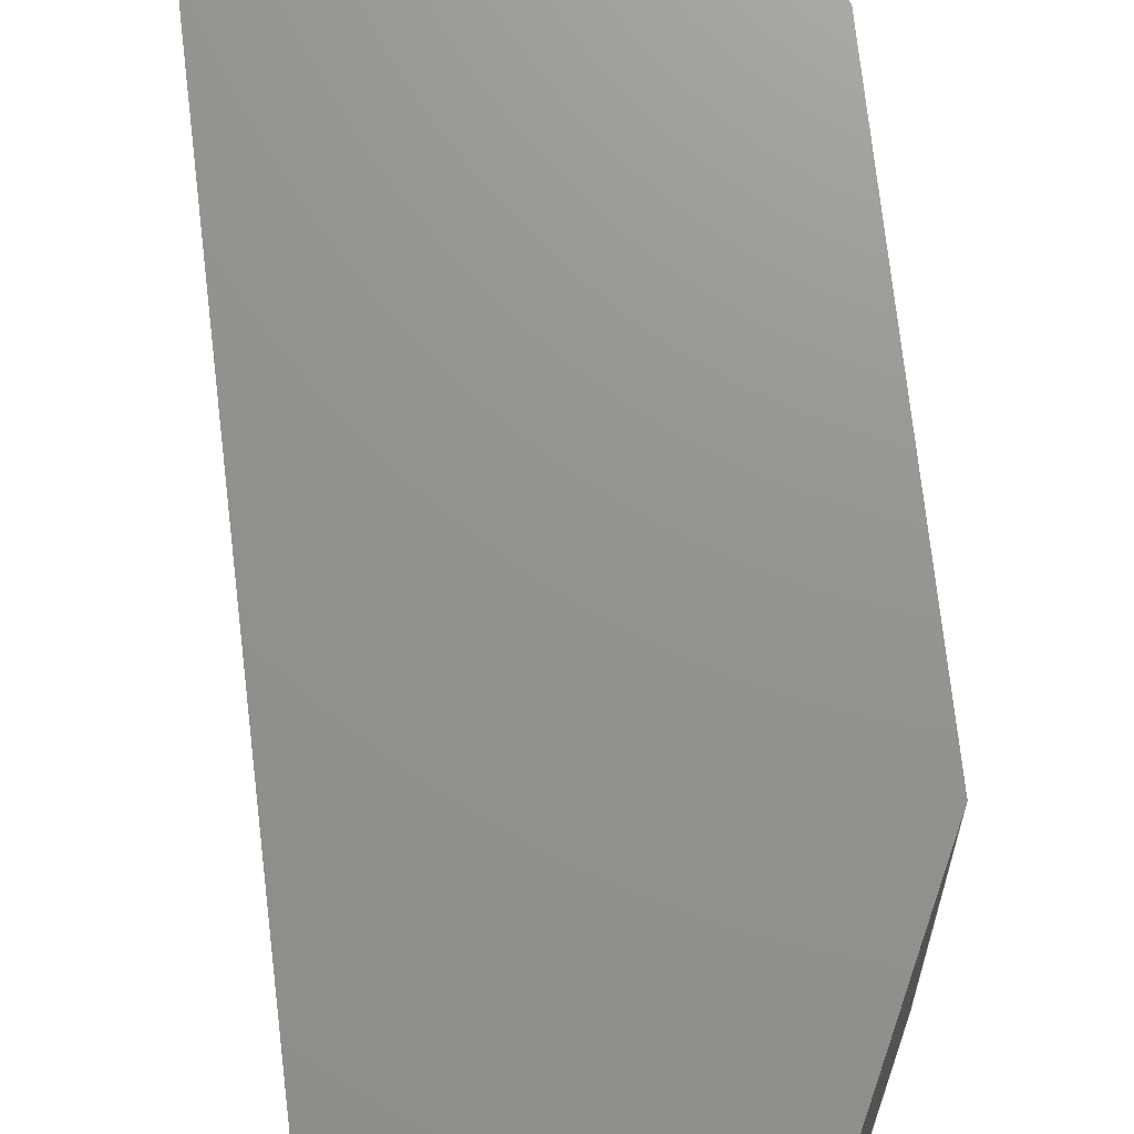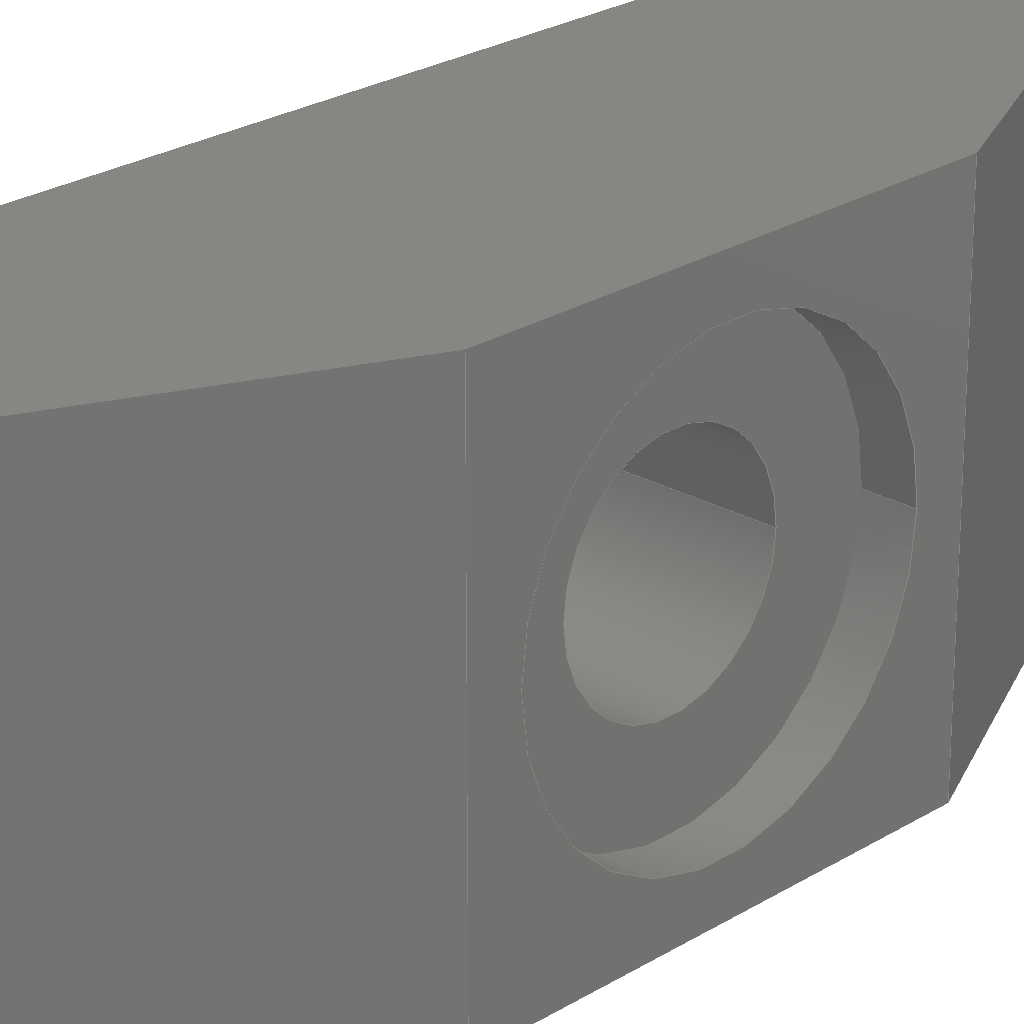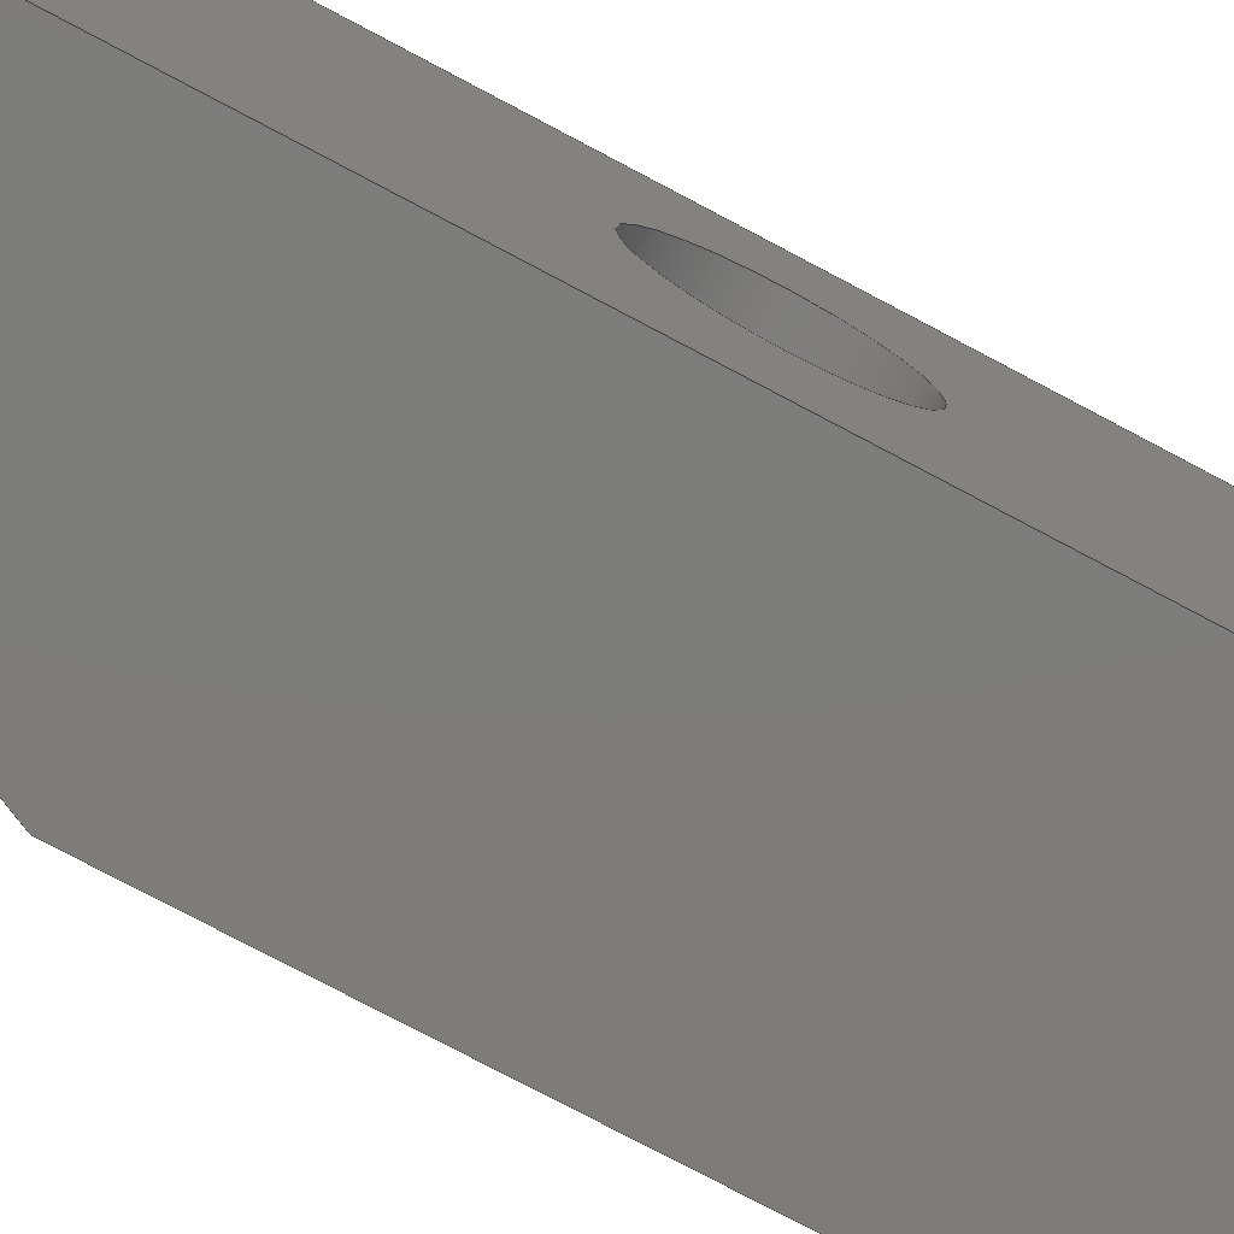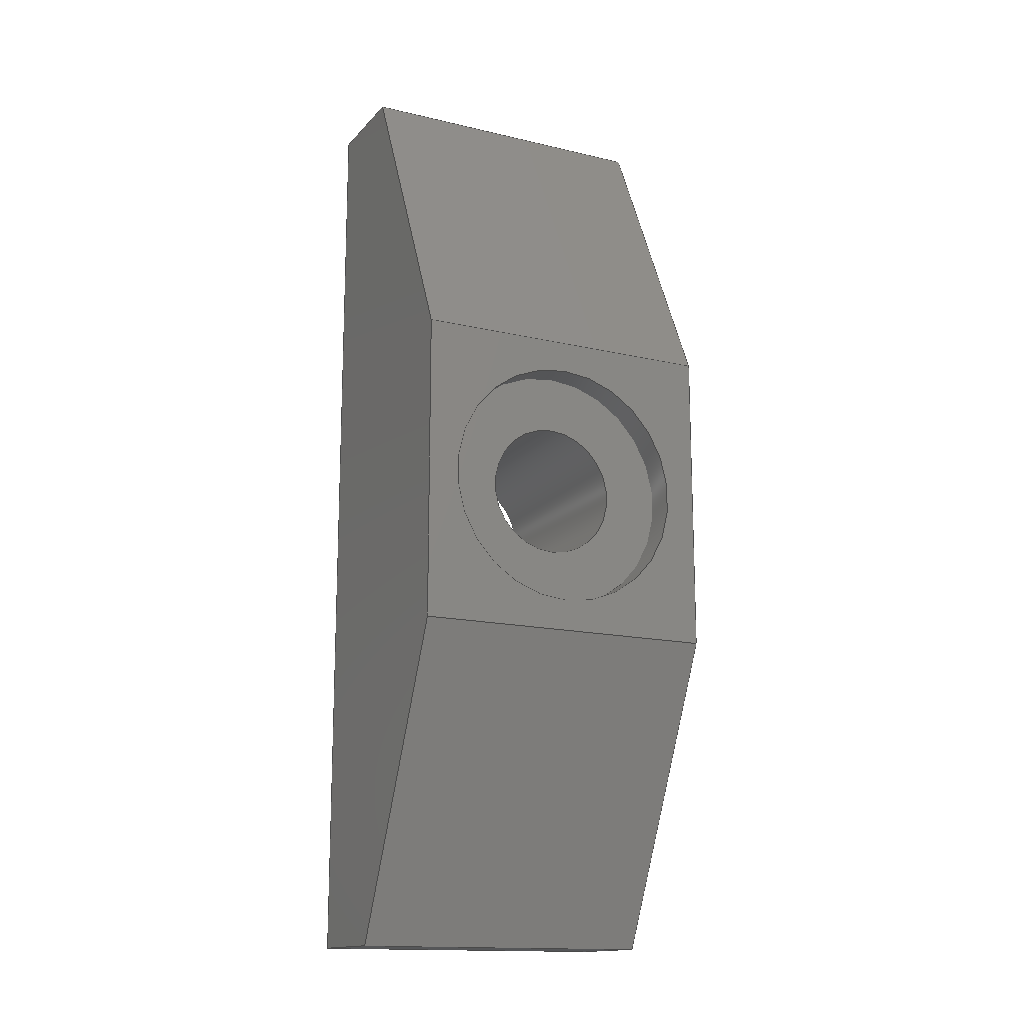
<metadata>
{"format":"step","ext":"step","renderer":"f3d","projection":"perspective","resolution":1024,"background":"white","views":[{"elev":71.1,"azim":173.5,"up":"+Z"},{"elev":23.9,"azim":-136.2,"up":"+Z"},{"elev":-76.3,"azim":62.0,"up":"+Z"},{"elev":-15.3,"azim":-116.7,"up":"+Y"}]}
</metadata>
<code>
ISO-10303-21;
DATA;
#1=SHAPE_REPRESENTATION_RELATIONSHIP('','',#190,#2);
#2=ADVANCED_BREP_SHAPE_REPRESENTATION('',(#188),#308);
#3=LINE('',#264,#21);
#4=LINE('',#267,#22);
#5=LINE('',#269,#23);
#6=LINE('',#271,#24);
#7=LINE('',#273,#25);
#8=LINE('',#275,#26);
#9=LINE('',#277,#27);
#10=LINE('',#281,#28);
#11=LINE('',#284,#29);
#12=LINE('',#286,#30);
#13=LINE('',#288,#31);
#14=LINE('',#290,#32);
#15=LINE('',#292,#33);
#16=LINE('',#294,#34);
#17=LINE('',#296,#35);
#18=LINE('',#297,#36);
#19=LINE('',#299,#37);
#20=LINE('',#300,#38);
#21=VECTOR('',#217,1);
#22=VECTOR('',#218,1);
#23=VECTOR('',#219,1);
#24=VECTOR('',#220,1);
#25=VECTOR('',#223,1);
#26=VECTOR('',#224,1);
#27=VECTOR('',#225,1);
#28=VECTOR('',#230,1);
#29=VECTOR('',#231,1);
#30=VECTOR('',#232,1);
#31=VECTOR('',#233,1);
#32=VECTOR('',#236,1);
#33=VECTOR('',#237,1);
#34=VECTOR('',#238,1);
#35=VECTOR('',#241,1);
#36=VECTOR('',#242,1);
#37=VECTOR('',#245,1);
#38=VECTOR('',#246,1);
#39=PLANE('',#195);
#40=PLANE('',#196);
#41=PLANE('',#197);
#42=PLANE('',#199);
#43=PLANE('',#200);
#44=PLANE('',#201);
#45=PLANE('',#202);
#46=PLANE('',#203);
#47=PLANE('',#204);
#48=ORIENTED_EDGE('',*,*,#92,.F.);
#49=ORIENTED_EDGE('',*,*,#93,.F.);
#50=ORIENTED_EDGE('',*,*,#92,.T.);
#51=ORIENTED_EDGE('',*,*,#94,.T.);
#52=ORIENTED_EDGE('',*,*,#95,.F.);
#53=ORIENTED_EDGE('',*,*,#96,.F.);
#54=ORIENTED_EDGE('',*,*,#97,.T.);
#55=ORIENTED_EDGE('',*,*,#98,.T.);
#56=ORIENTED_EDGE('',*,*,#99,.T.);
#57=ORIENTED_EDGE('',*,*,#100,.F.);
#58=ORIENTED_EDGE('',*,*,#95,.T.);
#59=ORIENTED_EDGE('',*,*,#101,.F.);
#60=ORIENTED_EDGE('',*,*,#102,.F.);
#61=ORIENTED_EDGE('',*,*,#103,.T.);
#62=ORIENTED_EDGE('',*,*,#104,.T.);
#63=ORIENTED_EDGE('',*,*,#105,.T.);
#64=ORIENTED_EDGE('',*,*,#106,.F.);
#65=ORIENTED_EDGE('',*,*,#107,.T.);
#66=ORIENTED_EDGE('',*,*,#108,.T.);
#67=ORIENTED_EDGE('',*,*,#97,.F.);
#68=ORIENTED_EDGE('',*,*,#100,.T.);
#69=ORIENTED_EDGE('',*,*,#109,.T.);
#70=ORIENTED_EDGE('',*,*,#102,.T.);
#71=ORIENTED_EDGE('',*,*,#110,.T.);
#72=ORIENTED_EDGE('',*,*,#106,.T.);
#73=ORIENTED_EDGE('',*,*,#96,.T.);
#74=ORIENTED_EDGE('',*,*,#104,.F.);
#75=ORIENTED_EDGE('',*,*,#111,.T.);
#76=ORIENTED_EDGE('',*,*,#98,.F.);
#77=ORIENTED_EDGE('',*,*,#94,.F.);
#78=ORIENTED_EDGE('',*,*,#108,.F.);
#79=ORIENTED_EDGE('',*,*,#112,.T.);
#80=ORIENTED_EDGE('',*,*,#110,.F.);
#81=ORIENTED_EDGE('',*,*,#105,.F.);
#82=ORIENTED_EDGE('',*,*,#112,.F.);
#83=ORIENTED_EDGE('',*,*,#107,.F.);
#84=ORIENTED_EDGE('',*,*,#109,.F.);
#85=ORIENTED_EDGE('',*,*,#99,.F.);
#86=ORIENTED_EDGE('',*,*,#111,.F.);
#87=ORIENTED_EDGE('',*,*,#103,.F.);
#88=ORIENTED_EDGE('',*,*,#113,.T.);
#89=ORIENTED_EDGE('',*,*,#93,.T.);
#90=ORIENTED_EDGE('',*,*,#113,.F.);
#91=ORIENTED_EDGE('',*,*,#101,.T.);
#92=EDGE_CURVE('',#114,#114,#130,.T.);
#93=EDGE_CURVE('',#115,#115,#131,.F.);
#94=EDGE_CURVE('',#116,#117,#3,.T.);
#95=EDGE_CURVE('',#118,#117,#4,.T.);
#96=EDGE_CURVE('',#119,#118,#5,.T.);
#97=EDGE_CURVE('',#119,#116,#6,.T.);
#98=EDGE_CURVE('',#117,#120,#7,.T.);
#99=EDGE_CURVE('',#120,#121,#8,.T.);
#100=EDGE_CURVE('',#118,#121,#9,.T.);
#101=EDGE_CURVE('',#122,#122,#132,.T.);
#102=EDGE_CURVE('',#123,#124,#10,.T.);
#103=EDGE_CURVE('',#123,#125,#11,.T.);
#104=EDGE_CURVE('',#125,#126,#12,.T.);
#105=EDGE_CURVE('',#126,#124,#13,.T.);
#106=EDGE_CURVE('',#127,#119,#14,.T.);
#107=EDGE_CURVE('',#127,#128,#15,.T.);
#108=EDGE_CURVE('',#128,#116,#16,.T.);
#109=EDGE_CURVE('',#121,#123,#17,.F.);
#110=EDGE_CURVE('',#124,#127,#18,.F.);
#111=EDGE_CURVE('',#125,#120,#19,.F.);
#112=EDGE_CURVE('',#128,#126,#20,.F.);
#113=EDGE_CURVE('',#129,#129,#133,.T.);
#114=VERTEX_POINT('',#260);
#115=VERTEX_POINT('',#262);
#116=VERTEX_POINT('',#265);
#117=VERTEX_POINT('',#266);
#118=VERTEX_POINT('',#268);
#119=VERTEX_POINT('',#270);
#120=VERTEX_POINT('',#274);
#121=VERTEX_POINT('',#276);
#122=VERTEX_POINT('',#280);
#123=VERTEX_POINT('',#282);
#124=VERTEX_POINT('',#283);
#125=VERTEX_POINT('',#285);
#126=VERTEX_POINT('',#287);
#127=VERTEX_POINT('',#291);
#128=VERTEX_POINT('',#293);
#129=VERTEX_POINT('',#305);
#130=CIRCLE('',#193,0.00215);
#131=CIRCLE('',#194,0.00215);
#132=CIRCLE('',#198,0.004);
#133=CIRCLE('',#205,0.004);
#134=EDGE_LOOP('',(#48));
#135=EDGE_LOOP('',(#49));
#136=EDGE_LOOP('',(#50));
#137=EDGE_LOOP('',(#51,#52,#53,#54));
#138=EDGE_LOOP('',(#55,#56,#57,#58));
#139=EDGE_LOOP('',(#59));
#140=EDGE_LOOP('',(#60,#61,#62,#63));
#141=EDGE_LOOP('',(#64,#65,#66,#67));
#142=EDGE_LOOP('',(#68,#69,#70,#71,#72,#73));
#143=EDGE_LOOP('',(#74,#75,#76,#77,#78,#79));
#144=EDGE_LOOP('',(#80,#81,#82,#83));
#145=EDGE_LOOP('',(#84,#85,#86,#87));
#146=EDGE_LOOP('',(#88));
#147=EDGE_LOOP('',(#89));
#148=EDGE_LOOP('',(#90));
#149=EDGE_LOOP('',(#91));
#150=FACE_BOUND('',#134,.T.);
#151=FACE_BOUND('',#135,.T.);
#152=FACE_BOUND('',#136,.T.);
#153=FACE_BOUND('',#137,.T.);
#154=FACE_BOUND('',#138,.T.);
#155=FACE_BOUND('',#139,.T.);
#156=FACE_BOUND('',#140,.T.);
#157=FACE_BOUND('',#141,.T.);
#158=FACE_BOUND('',#142,.T.);
#159=FACE_BOUND('',#143,.T.);
#160=FACE_BOUND('',#144,.T.);
#161=FACE_BOUND('',#145,.T.);
#162=FACE_BOUND('',#146,.T.);
#163=FACE_BOUND('',#147,.T.);
#164=FACE_BOUND('',#148,.T.);
#165=FACE_BOUND('',#149,.T.);
#166=CYLINDRICAL_SURFACE('',#192,0.00215);
#167=CYLINDRICAL_SURFACE('',#206,0.004);
#168=ADVANCED_FACE('',(#150,#151),#166,.F.);
#169=ADVANCED_FACE('',(#152,#153),#39,.F.);
#170=ADVANCED_FACE('',(#154),#40,.F.);
#171=ADVANCED_FACE('',(#155,#156),#41,.F.);
#172=ADVANCED_FACE('',(#157),#42,.F.);
#173=ADVANCED_FACE('',(#158),#43,.T.);
#174=ADVANCED_FACE('',(#159),#44,.F.);
#175=ADVANCED_FACE('',(#160),#45,.F.);
#176=ADVANCED_FACE('',(#161),#46,.F.);
#177=ADVANCED_FACE('',(#162,#163),#47,.T.);
#178=ADVANCED_FACE('',(#164,#165),#167,.F.);
#179=CLOSED_SHELL('',(#168,#169,#170,#171,#172,#173,#174,#175,#176,#177,
#178));
#180=STYLED_ITEM('',(#181),#188);
#181=PRESENTATION_STYLE_ASSIGNMENT((#182));
#182=SURFACE_STYLE_USAGE(.BOTH.,#183);
#183=SURFACE_SIDE_STYLE('',(#184));
#184=SURFACE_STYLE_FILL_AREA(#185);
#185=FILL_AREA_STYLE('',(#186));
#186=FILL_AREA_STYLE_COLOUR('',#187);
#187=COLOUR_RGB('',0.502,0.502,0.502);
#188=MANIFOLD_SOLID_BREP('Part 1',#179);
#189=SHAPE_DEFINITION_REPRESENTATION(#313,#190);
#190=SHAPE_REPRESENTATION('Part 1',(#191),#308);
#191=AXIS2_PLACEMENT_3D('',#257,#207,#208);
#192=AXIS2_PLACEMENT_3D('',#258,#209,#210);
#193=AXIS2_PLACEMENT_3D('',#259,#211,#212);
#194=AXIS2_PLACEMENT_3D('',#261,#213,#214);
#195=AXIS2_PLACEMENT_3D('',#263,#215,#216);
#196=AXIS2_PLACEMENT_3D('',#272,#221,#222);
#197=AXIS2_PLACEMENT_3D('',#278,#226,#227);
#198=AXIS2_PLACEMENT_3D('',#279,#228,#229);
#199=AXIS2_PLACEMENT_3D('',#289,#234,#235);
#200=AXIS2_PLACEMENT_3D('',#295,#239,#240);
#201=AXIS2_PLACEMENT_3D('',#298,#243,#244);
#202=AXIS2_PLACEMENT_3D('',#301,#247,#248);
#203=AXIS2_PLACEMENT_3D('',#302,#249,#250);
#204=AXIS2_PLACEMENT_3D('',#303,#251,#252);
#205=AXIS2_PLACEMENT_3D('',#304,#253,#254);
#206=AXIS2_PLACEMENT_3D('',#306,#255,#256);
#207=DIRECTION('',(0,0,1));
#208=DIRECTION('',(1,0,0));
#209=DIRECTION('',(-1,0,0));
#210=DIRECTION('',(0,-1,0));
#211=DIRECTION('',(-1,0,0));
#212=DIRECTION('',(0,-1,0));
#213=DIRECTION('',(-1,0,0));
#214=DIRECTION('',(0,-1,0));
#215=DIRECTION('',(-1,0,0));
#216=DIRECTION('',(0,-1,0));
#217=DIRECTION('',(0,1,0));
#218=DIRECTION('',(0,0,-1));
#219=DIRECTION('',(0,1,0));
#220=DIRECTION('',(0,0,-1));
#221=DIRECTION('',(0,-1,0));
#222=DIRECTION('',(1,0,0));
#223=DIRECTION('',(-1,0,0));
#224=DIRECTION('',(0,0,1));
#225=DIRECTION('',(-1,0,0));
#226=DIRECTION('',(1,0,0));
#227=DIRECTION('',(0,1,0));
#228=DIRECTION('',(-1,0,0));
#229=DIRECTION('',(0,-1,0));
#230=DIRECTION('',(0,-1,0));
#231=DIRECTION('',(0,0,-1));
#232=DIRECTION('',(0,-1,0));
#233=DIRECTION('',(0,0,1));
#234=DIRECTION('',(0,1,0));
#235=DIRECTION('',(-1,0,0));
#236=DIRECTION('',(1,0,0));
#237=DIRECTION('',(0,0,-1));
#238=DIRECTION('',(1,0,0));
#239=DIRECTION('',(0,0,1));
#240=DIRECTION('',(0,-1,0));
#241=DIRECTION('',(0.4226,0.9063,0));
#242=DIRECTION('',(-0.4226,0.9063,0));
#243=DIRECTION('',(0,0,1));
#244=DIRECTION('',(0,-1,0));
#245=DIRECTION('',(-0.4226,-0.9063,0));
#246=DIRECTION('',(0.4226,-0.9063,0));
#247=DIRECTION('',(0.9063,0.4226,0));
#248=DIRECTION('',(0,0,-1));
#249=DIRECTION('',(0.9063,-0.4226,0));
#250=DIRECTION('',(0,0,-1));
#251=DIRECTION('',(-1,0,0));
#252=DIRECTION('',(0,-1,0));
#253=DIRECTION('',(-1,0,0));
#254=DIRECTION('',(0,-1,0));
#255=DIRECTION('',(-1,0,0));
#256=DIRECTION('',(0,-1,0));
#257=CARTESIAN_POINT('',(0,0,0));
#258=CARTESIAN_POINT('',(0.1562,-0.035,0.005));
#259=CARTESIAN_POINT('',(0.1562,-0.035,0.005));
#260=CARTESIAN_POINT('',(0.1562,-0.03715,0.005));
#261=CARTESIAN_POINT('',(0.1492,-0.035,0.005));
#262=CARTESIAN_POINT('',(0.1492,-0.03715,0.005));
#263=CARTESIAN_POINT('',(0.1562,-0.05,0.01));
#264=CARTESIAN_POINT('',(0.1562,-0.05,0));
#265=CARTESIAN_POINT('',(0.1562,-0.05,0));
#266=CARTESIAN_POINT('',(0.1562,-0.02,0));
#267=CARTESIAN_POINT('',(0.1562,-0.02,0.01));
#268=CARTESIAN_POINT('',(0.1562,-0.02,0.01));
#269=CARTESIAN_POINT('',(0.1562,-0.05,0.01));
#270=CARTESIAN_POINT('',(0.1562,-0.05,0.01));
#271=CARTESIAN_POINT('',(0.1562,-0.05,0.01));
#272=CARTESIAN_POINT('',(0.1562,-0.02,0.01));
#273=CARTESIAN_POINT('',(0.1562,-0.02,0));
#274=CARTESIAN_POINT('',(0.1529,-0.02,0));
#275=CARTESIAN_POINT('',(0.1529,-0.02,0.01));
#276=CARTESIAN_POINT('',(0.1529,-0.02,0.01));
#277=CARTESIAN_POINT('',(0.1562,-0.02,0.01));
#278=CARTESIAN_POINT('',(0.1482,-0.05,0.01));
#279=CARTESIAN_POINT('',(0.1482,-0.035,0.005));
#280=CARTESIAN_POINT('',(0.1482,-0.039,0.005));
#281=CARTESIAN_POINT('',(0.1482,-0.05,0.01));
#282=CARTESIAN_POINT('',(0.1482,-0.03,0.01));
#283=CARTESIAN_POINT('',(0.1482,-0.04,0.01));
#284=CARTESIAN_POINT('',(0.1482,-0.03,0.01));
#285=CARTESIAN_POINT('',(0.1482,-0.03,0));
#286=CARTESIAN_POINT('',(0.1482,-0.05,0));
#287=CARTESIAN_POINT('',(0.1482,-0.04,0));
#288=CARTESIAN_POINT('',(0.1482,-0.04,0.01));
#289=CARTESIAN_POINT('',(0.1562,-0.05,0.01));
#290=CARTESIAN_POINT('',(0.1562,-0.05,0.01));
#291=CARTESIAN_POINT('',(0.1529,-0.05,0.01));
#292=CARTESIAN_POINT('',(0.1529,-0.05,0.01));
#293=CARTESIAN_POINT('',(0.1529,-0.05,0));
#294=CARTESIAN_POINT('',(0.1562,-0.05,0));
#295=CARTESIAN_POINT('',(0,0,0.01));
#296=CARTESIAN_POINT('',(0.1332,-0.06212,0.01));
#297=CARTESIAN_POINT('',(0.1064,0.04962,0.01));
#298=CARTESIAN_POINT('',(0,0,0));
#299=CARTESIAN_POINT('',(0.1482,-0.03,0));
#300=CARTESIAN_POINT('',(0.1529,-0.05,0));
#301=CARTESIAN_POINT('',(0.1529,-0.05,0.01));
#302=CARTESIAN_POINT('',(0.1482,-0.03,0.01));
#303=CARTESIAN_POINT('',(0.1492,-0.035,0.005));
#304=CARTESIAN_POINT('',(0.1492,-0.035,0.005));
#305=CARTESIAN_POINT('',(0.1492,-0.039,0.005));
#306=CARTESIAN_POINT('',(0.1492,-0.035,0.005));
#307=MECHANICAL_DESIGN_GEOMETRIC_PRESENTATION_REPRESENTATION('',(#180),
#308);
#308=(
GEOMETRIC_REPRESENTATION_CONTEXT(3)
GLOBAL_UNCERTAINTY_ASSIGNED_CONTEXT((#309))
GLOBAL_UNIT_ASSIGNED_CONTEXT((#312,#311,#310))
REPRESENTATION_CONTEXT('Part 1','TOP_LEVEL_ASSEMBLY_PART')
);
#309=UNCERTAINTY_MEASURE_WITH_UNIT(LENGTH_MEASURE(5e-06),#312,
'DISTANCE_ACCURACY_VALUE','Maximum Tolerance applied to model');
#310=(
NAMED_UNIT(*)
SI_UNIT($,.STERADIAN.)
SOLID_ANGLE_UNIT()
);
#311=(
NAMED_UNIT(*)
PLANE_ANGLE_UNIT()
SI_UNIT($,.RADIAN.)
);
#312=(
LENGTH_UNIT()
NAMED_UNIT(*)
SI_UNIT($,.METRE.)
);
#313=PRODUCT_DEFINITION_SHAPE('','',#314);
#314=PRODUCT_DEFINITION('','',#316,#315);
#315=PRODUCT_DEFINITION_CONTEXT('',#322,'design');
#316=PRODUCT_DEFINITION_FORMATION_WITH_SPECIFIED_SOURCE('','',#318,
 .NOT_KNOWN.);
#317=PRODUCT_RELATED_PRODUCT_CATEGORY('','',(#318));
#318=PRODUCT('Part 1','Part 1','Part 1',(#320));
#319=PRODUCT_CATEGORY('','');
#320=PRODUCT_CONTEXT('',#322,'mechanical');
#321=APPLICATION_PROTOCOL_DEFINITION('international standard',
'ap242_managed_model_based_3d_engineering',2011,#322);
#322=APPLICATION_CONTEXT('managed model based 3d engineering');
ENDSEC;
END-ISO-10303-21;

</code>
